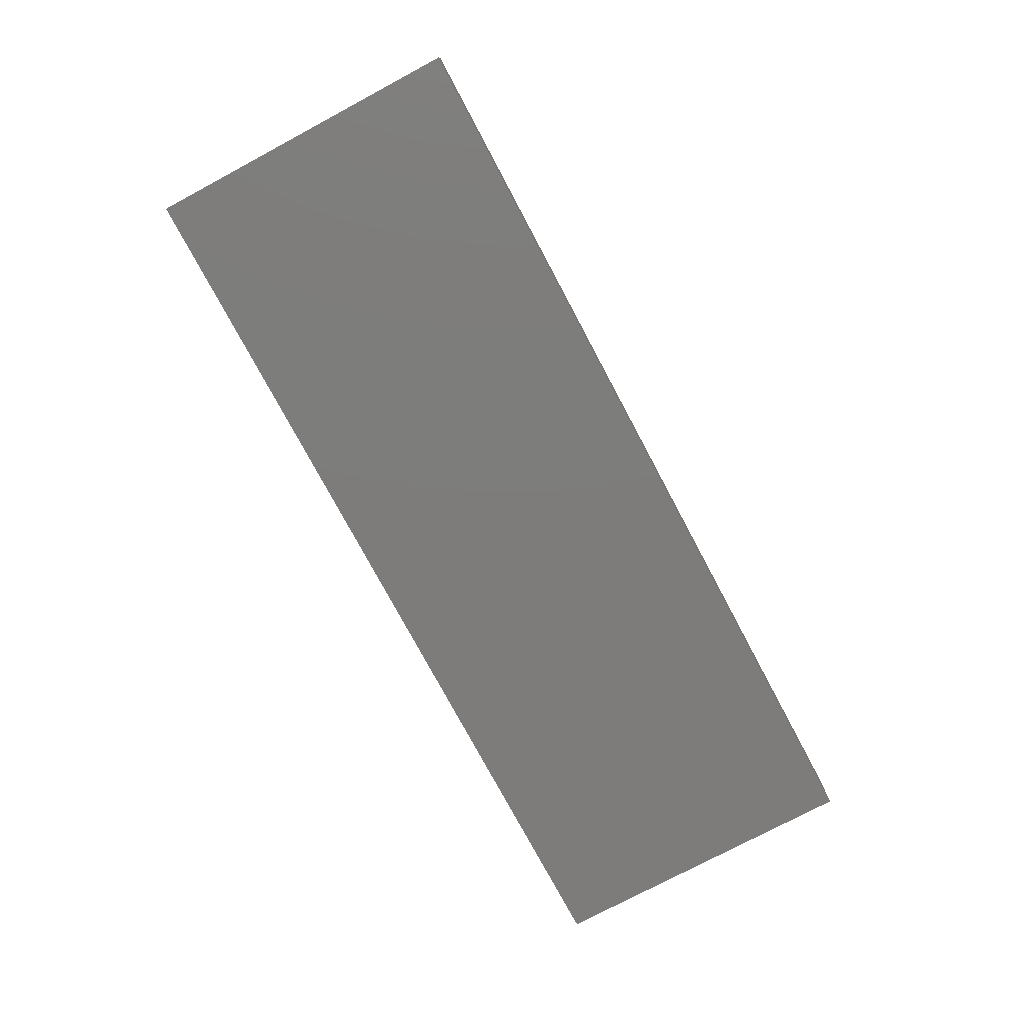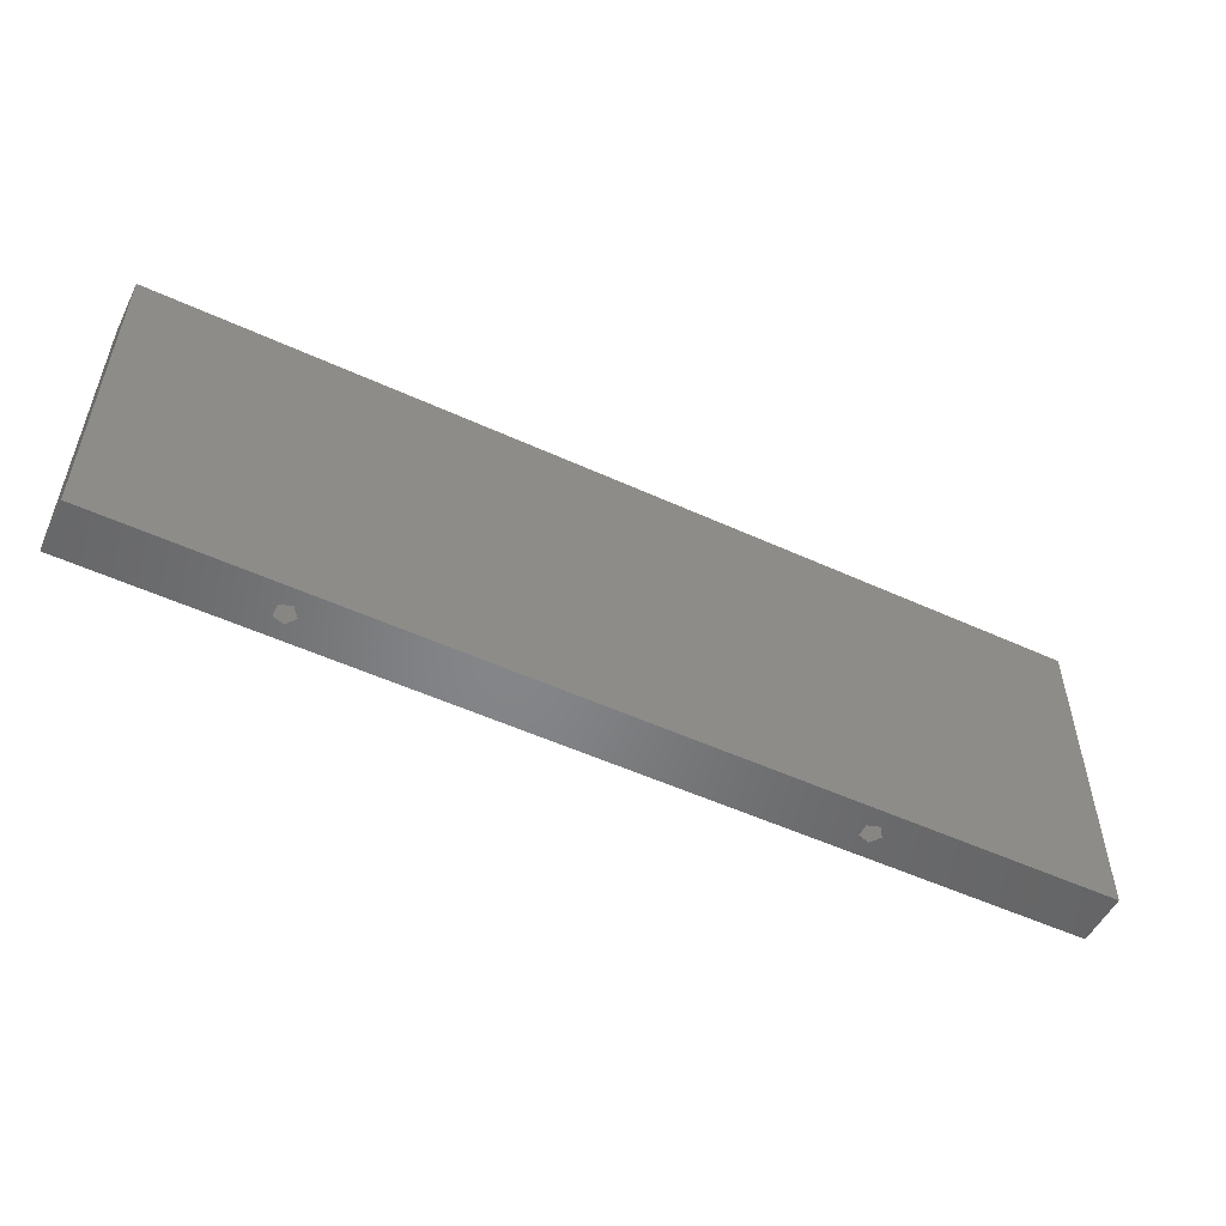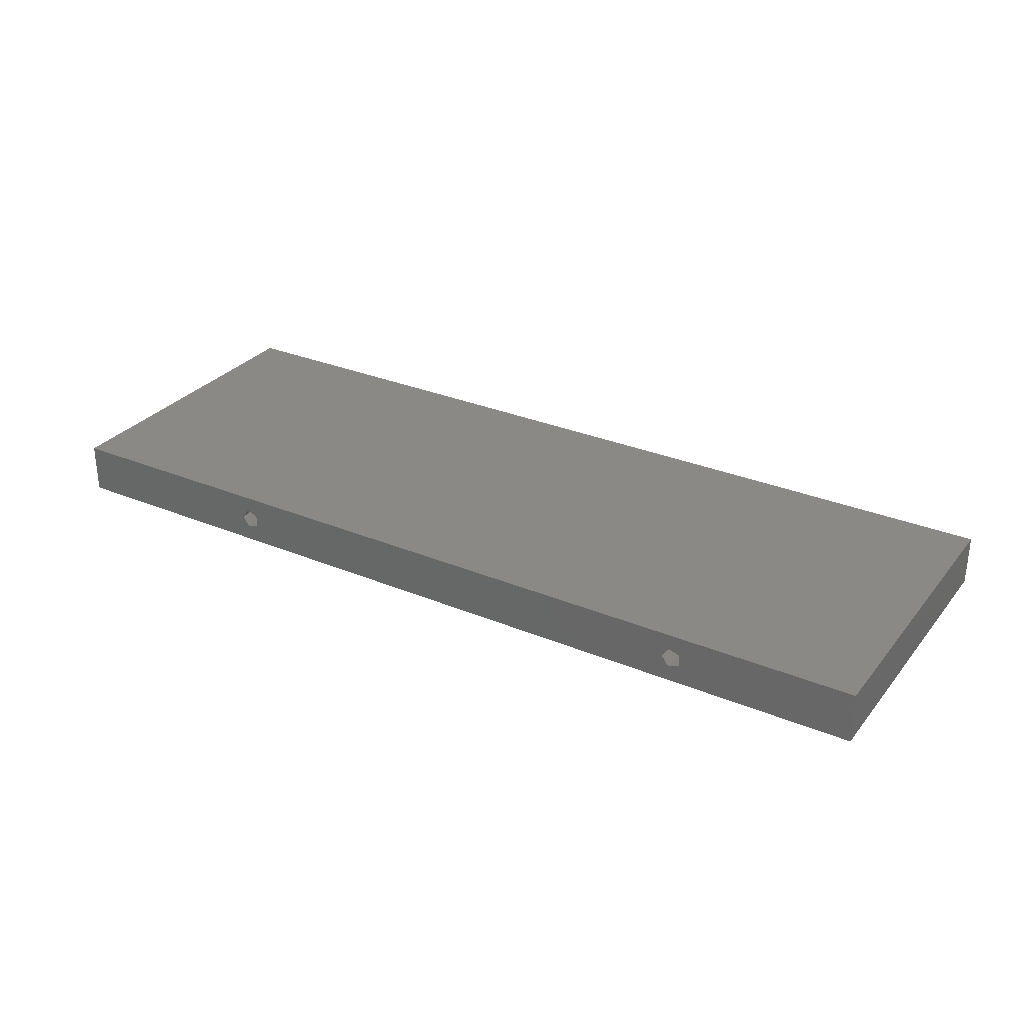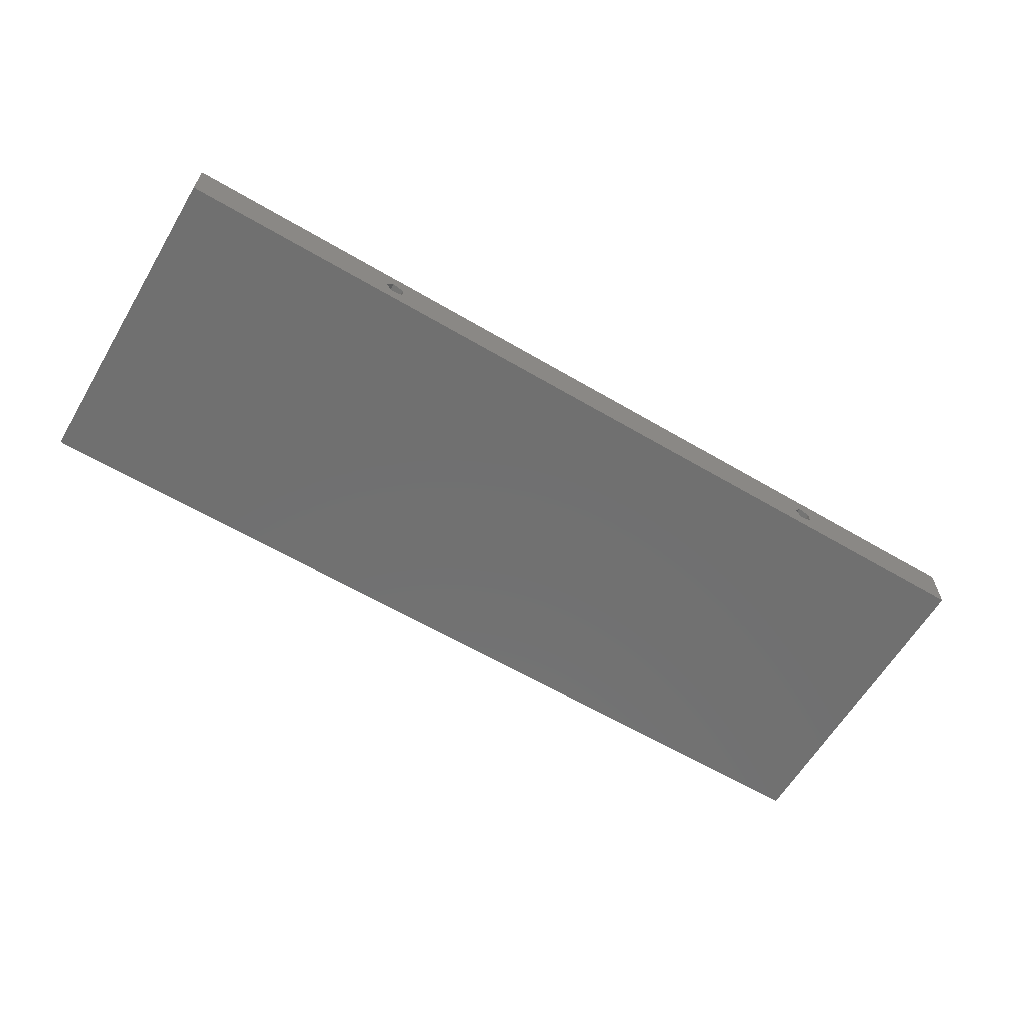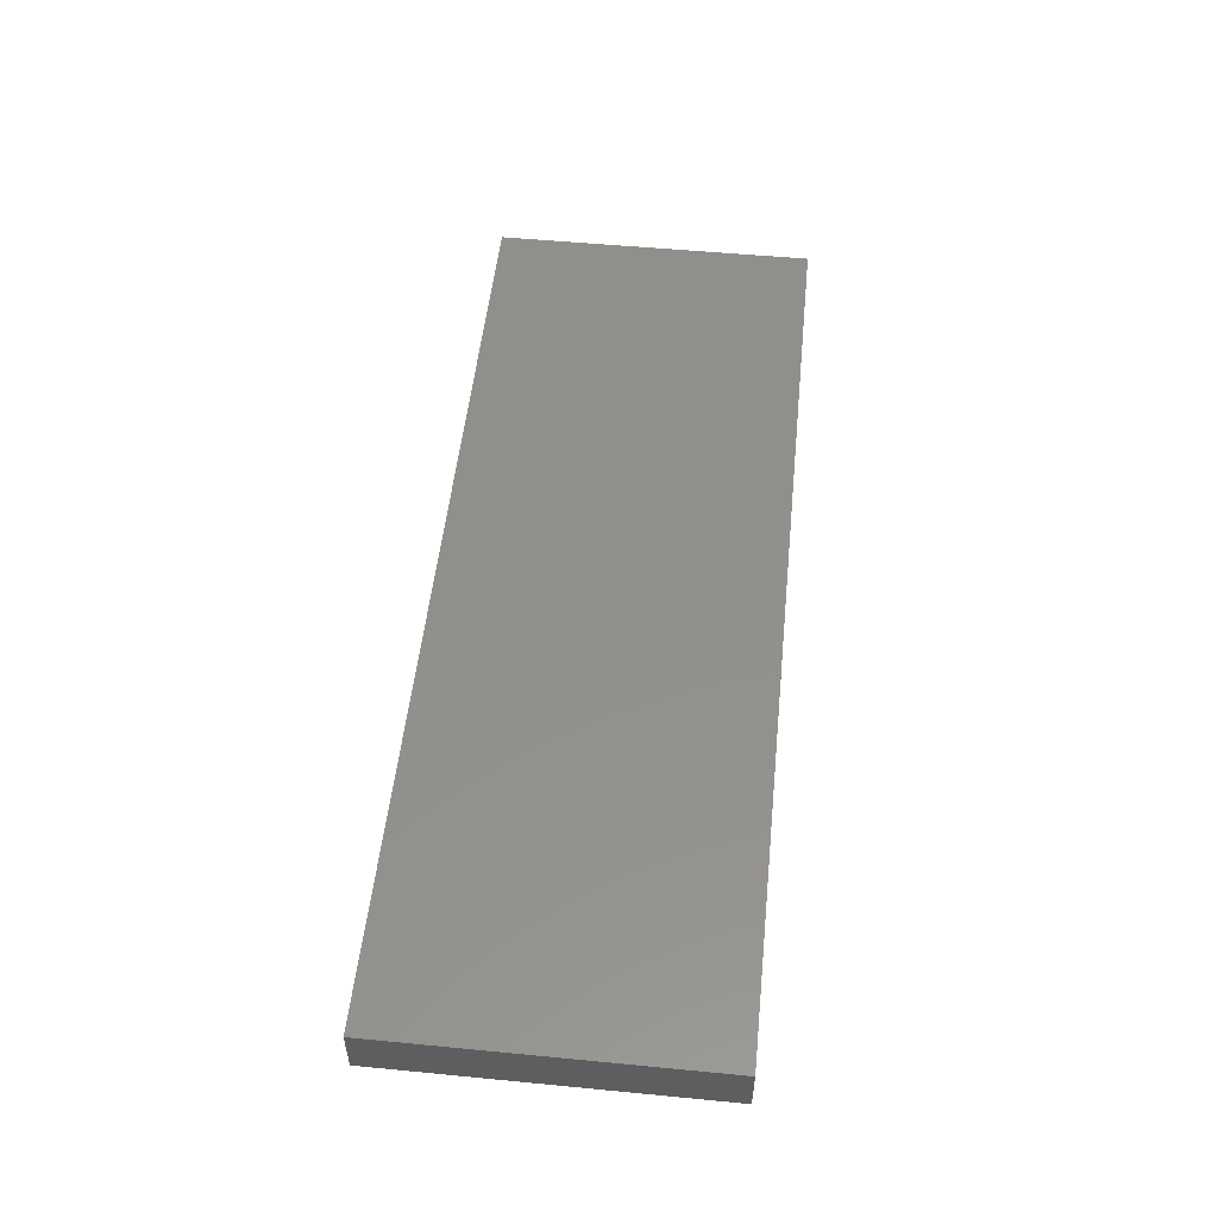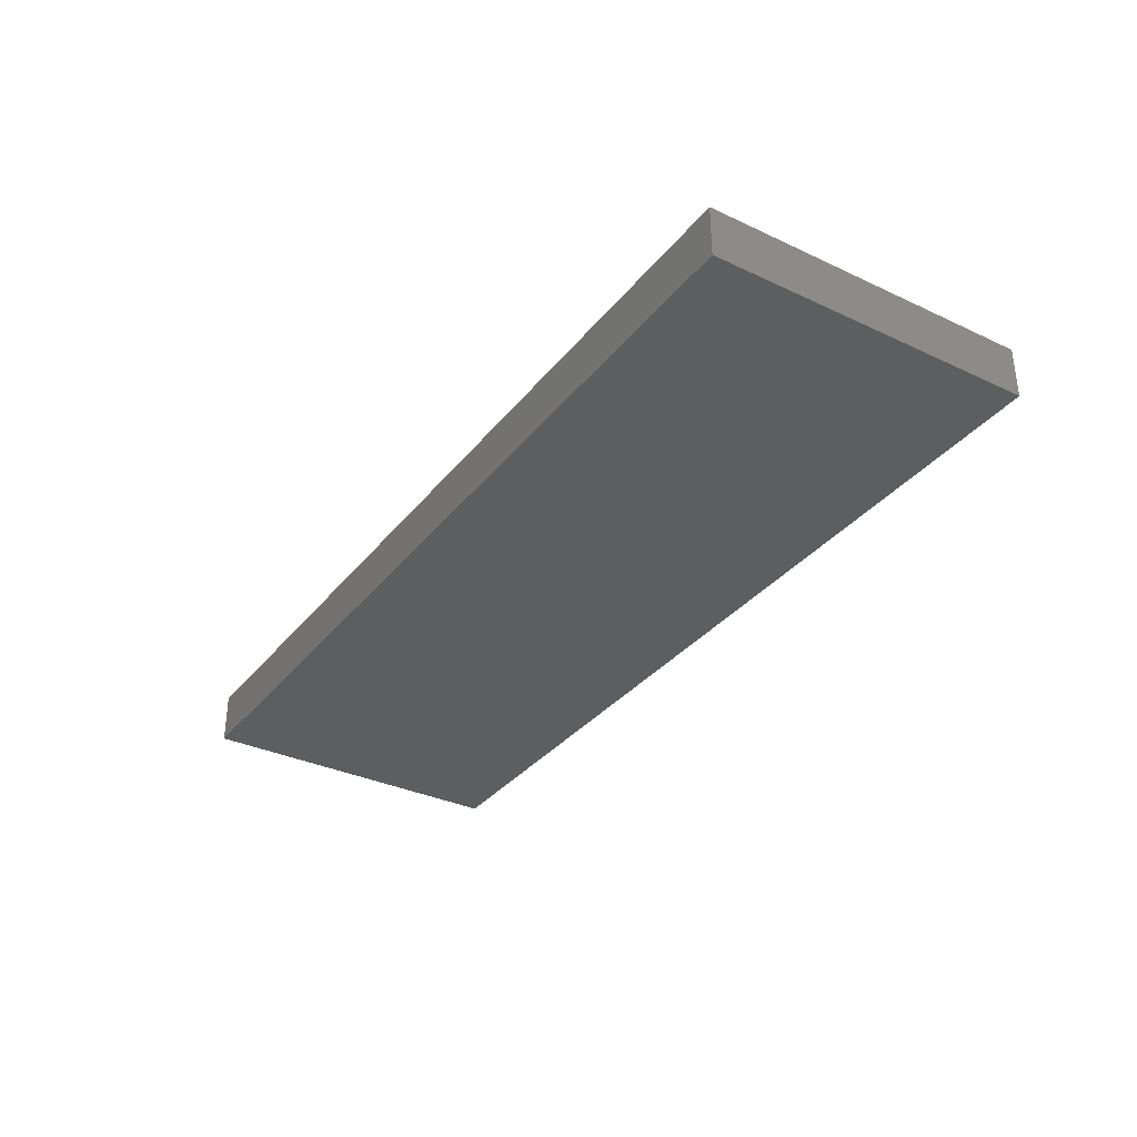
<metadata>
{"format":"stl","ext":"stl","renderer":"f3d","projection":"perspective","resolution":1024,"background":"white","views":[{"elev":-76.2,"azim":118.1,"up":"+Z"},{"elev":-52.7,"azim":153.8,"up":"+Y"},{"elev":29.9,"azim":31.3,"up":"+Z"},{"elev":-62.2,"azim":-30.8,"up":"+Z"},{"elev":52.5,"azim":95.9,"up":"+Z"},{"elev":-33.8,"azim":-122.5,"up":"+Z"}]}
</metadata>
<code>
# stl→obj: 28 verts, 52 faces
v 28 -35 70
v 28 -3.5 75
v 28 -3.5 70
v 28 -35 75
v 50.81 -35 73.09
v 99.69 -35 73.45
v 49.69 -35 73.45
v 99 -35 72.5
v 50.81 -35 71.91
v 99.69 -35 71.55
v 49.69 -35 71.55
v 118 -35 75
v 49 -35 72.5
v 118 -35 70
v 100.8 -35 73.09
v 100.8 -35 71.91
v 118 -3.5 70
v 118 -3.5 75
v 100.8 -25 73.09
v 100.8 -25 71.91
v 99.69 -25 71.55
v 99 -25 72.5
v 99.69 -25 73.45
v 50.81 -25 73.09
v 49.69 -25 73.45
v 50.81 -25 71.91
v 49.69 -25 71.55
v 49 -25 72.5
f 1 2 3
f 2 1 4
f 5 6 7
f 5 8 6
f 9 8 5
f 10 9 11
f 9 10 8
f 4 7 12
f 4 13 7
f 1 13 4
f 14 11 1
f 13 1 11
f 6 12 7
f 15 12 6
f 16 12 15
f 14 16 10
f 16 14 12
f 11 14 10
f 17 2 18
f 2 17 3
f 2 12 18
f 12 2 4
f 1 17 14
f 17 1 3
f 12 17 18
f 17 12 14
f 16 19 20
f 19 16 15
f 21 16 20
f 16 21 10
f 6 22 23
f 22 6 8
f 6 19 15
f 19 6 23
f 8 21 22
f 21 8 10
f 22 19 23
f 22 20 19
f 20 22 21
f 7 24 5
f 24 7 25
f 9 24 26
f 24 9 5
f 27 9 26
f 9 27 11
f 7 28 25
f 28 7 13
f 13 27 28
f 27 13 11
f 28 24 25
f 28 26 24
f 26 28 27

</code>
